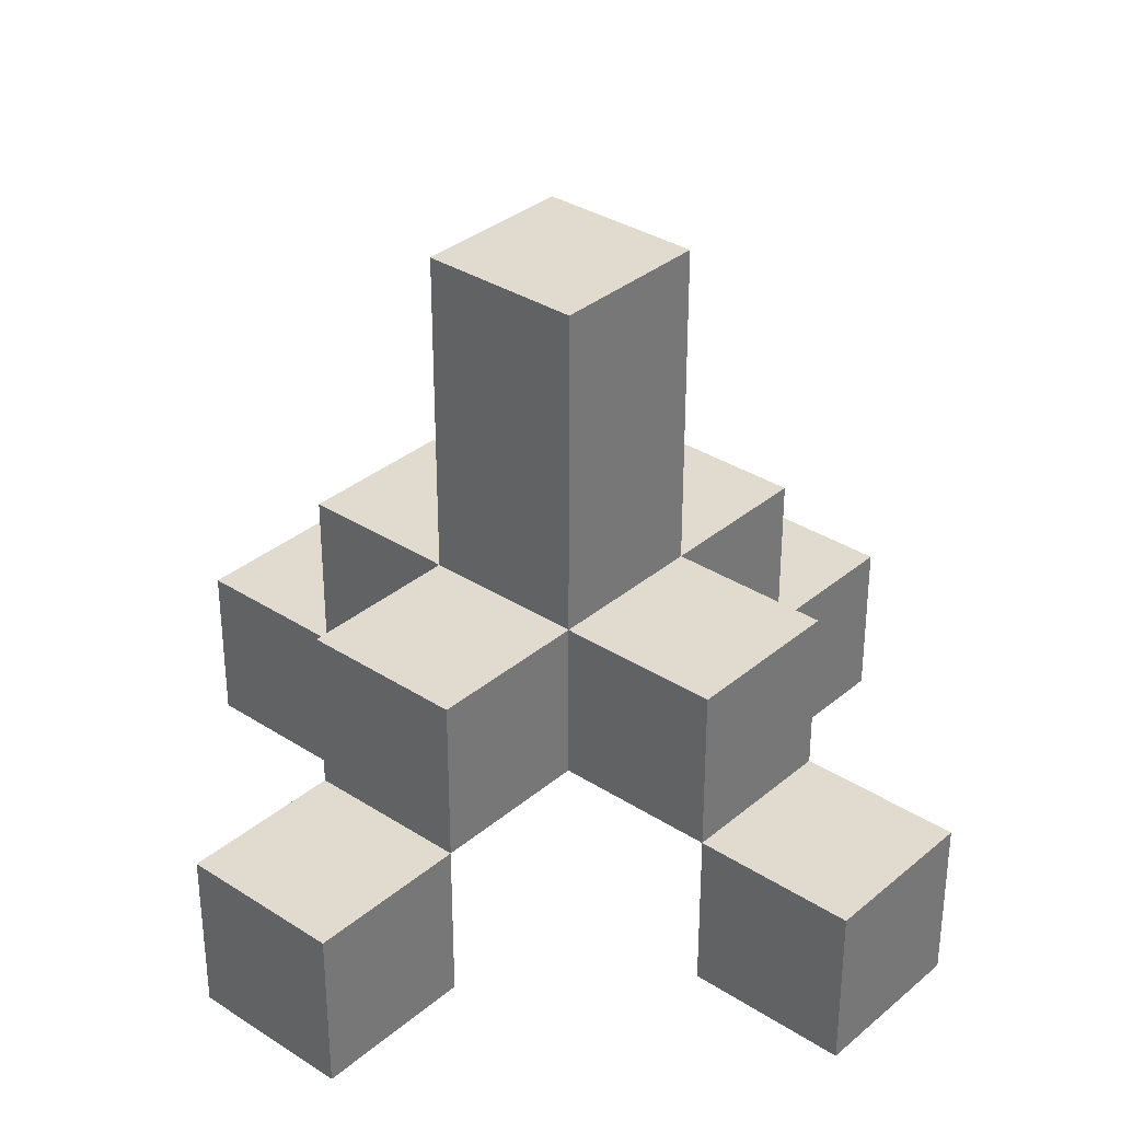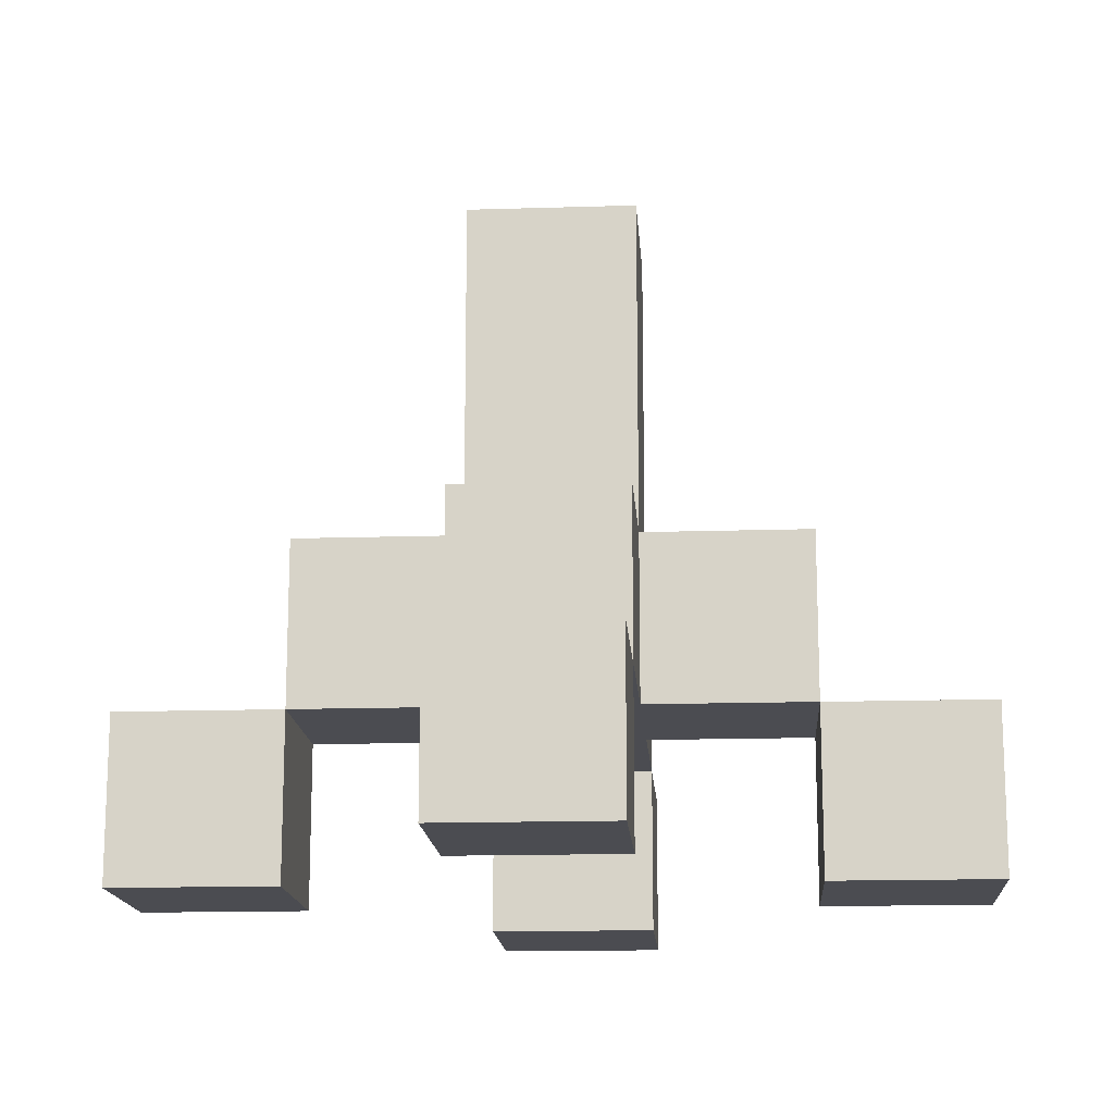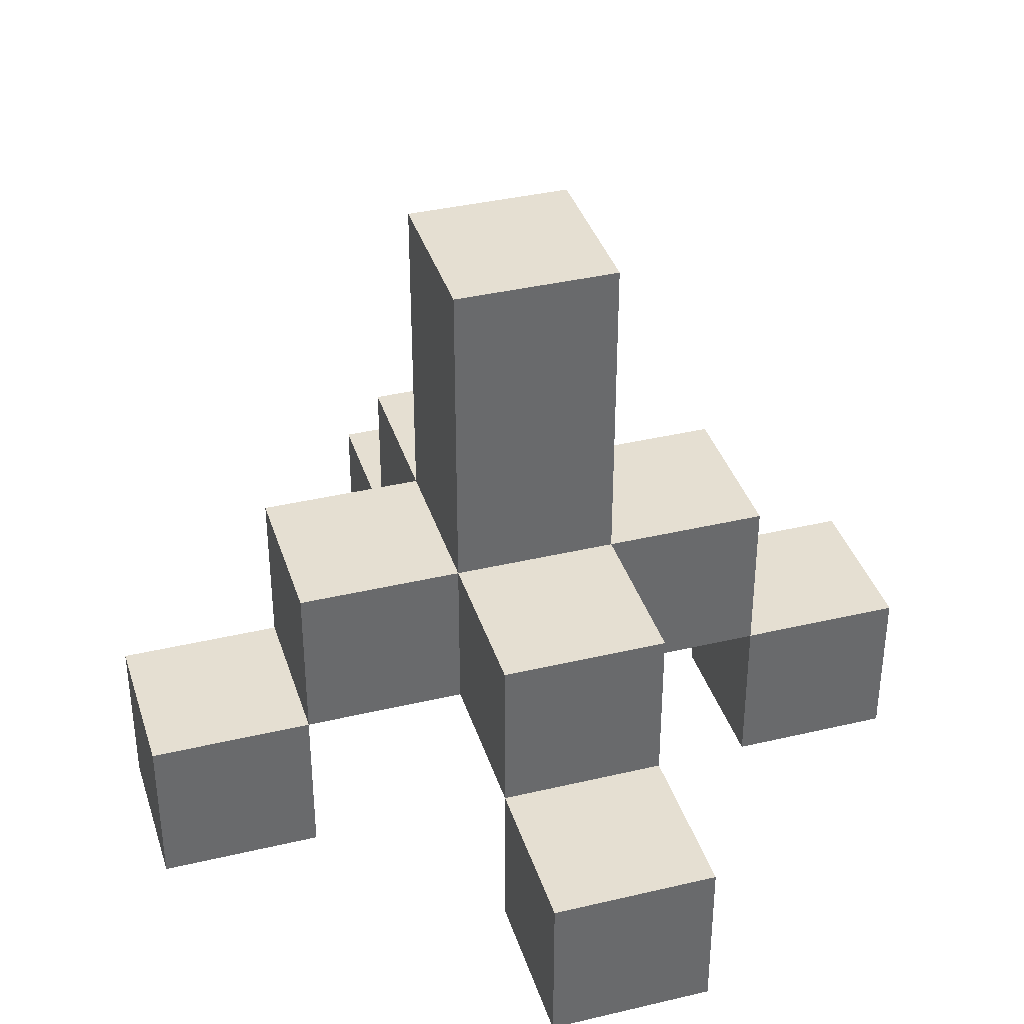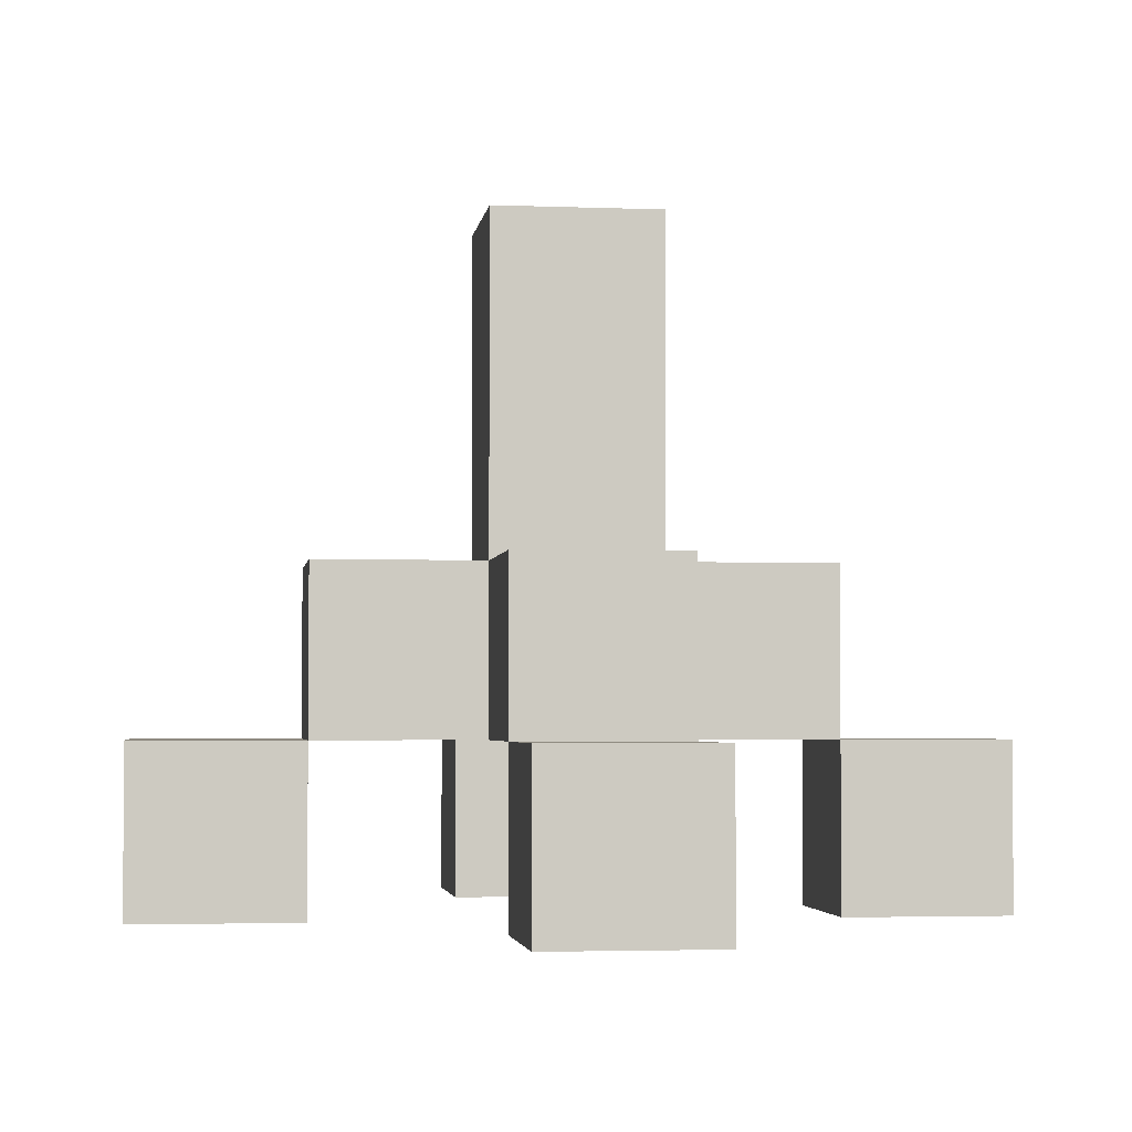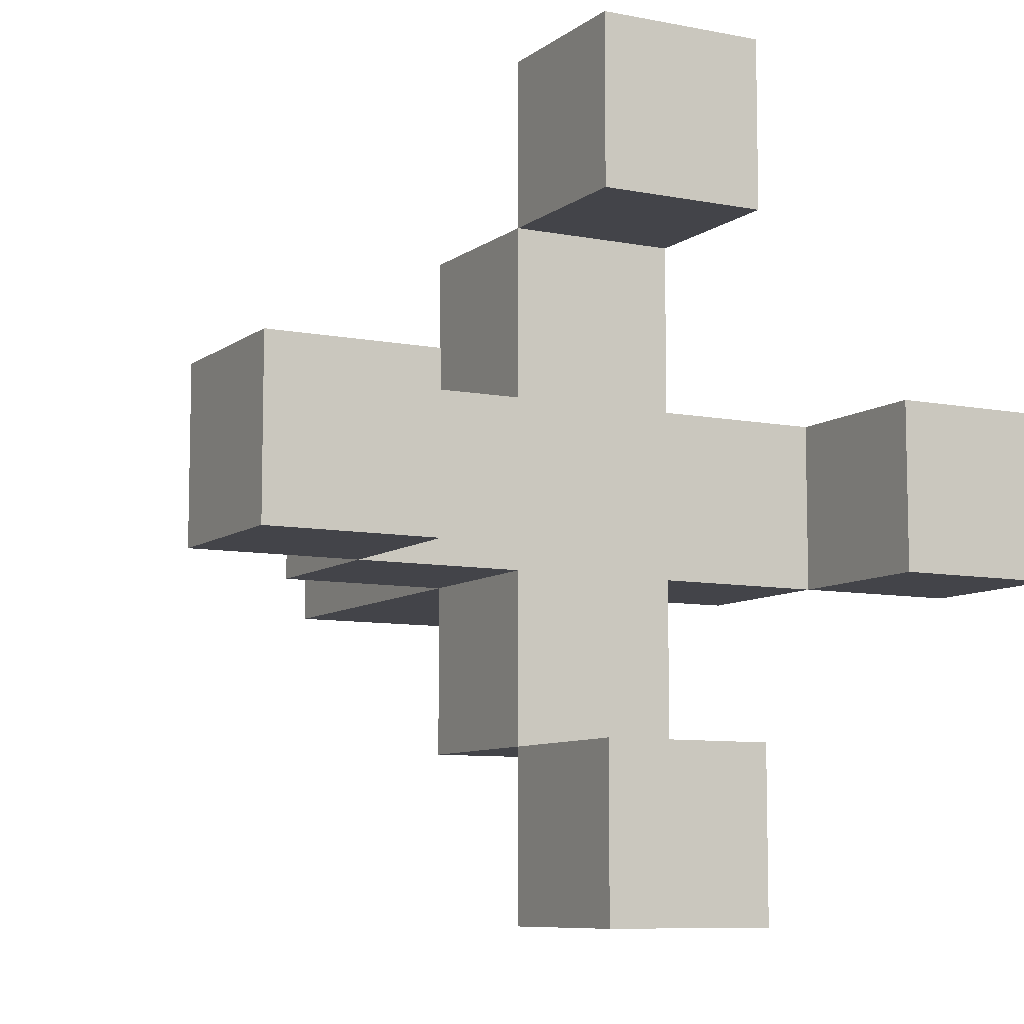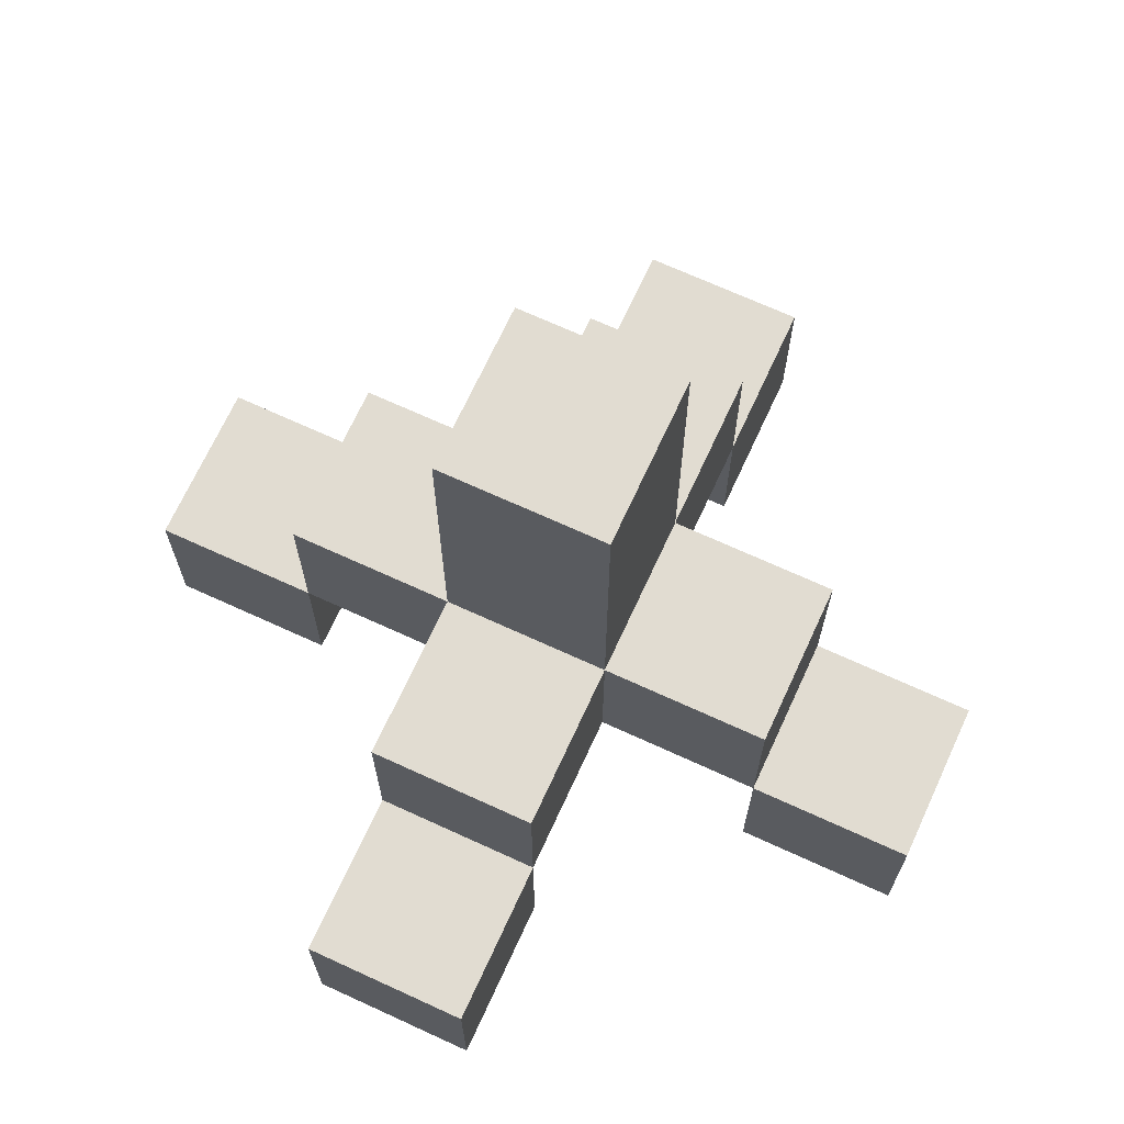
<metadata>
{"format":"obj","ext":"obj","renderer":"f3d","projection":"perspective","resolution":1024,"background":"white","views":[{"elev":33.6,"azim":-48.7,"up":"+Y"},{"elev":-15.4,"azim":-176.2,"up":"+Y"},{"elev":37.4,"azim":163.1,"up":"+Y"},{"elev":-3.2,"azim":172.4,"up":"+Y"},{"elev":-8.4,"azim":-28.4,"up":"+Z"},{"elev":69.3,"azim":24.7,"up":"+Y"}]}
</metadata>
<code>
o
v -0.3 0 -2.235e-08
v -0.3 0 -0.1
v -0.3 0.1 -2.235e-08
v -0.3 0.1 -0.1
v -0.2 0.1 -2.235e-08
v -0.2 0.1 -0.1
v -0.2 0.2 -2.235e-08
v -0.2 0.2 -0.1
v -0.1 0 0.2
v -0.1 0 0.1
v -0.1 0 -0.2
v -0.1 0 -0.3
v -0.1 0.1 0.2
v -0.1 0.1 0.1
v -0.1 0.1 -2.235e-08
v -0.1 0.1 -0.1
v -0.1 0.1 -0.2
v -0.1 0.1 -0.3
v -0.1 0.2 0.1
v -0.1 0.2 -2.235e-08
v -0.1 0.2 -0.1
v -0.1 0.2 -0.2
v -0.1 0.4 -2.235e-08
v -0.1 0.4 -0.1
v 0.1 0 -2.235e-08
v 0.1 0 -0.1
v 0.1 0.1 -2.235e-08
v 0.1 0.1 -0.1
v -0.2 0 -2.235e-08
v -0.2 0 -0.1
v -0.2 0.1 -2.235e-08
v -0.2 0.1 -0.1
v -2.98e-08 0 0.2
v -2.98e-08 0 0.1
v -2.98e-08 0 -0.2
v -2.98e-08 0 -0.3
v -2.98e-08 0.1 0.2
v -2.98e-08 0.1 0.1
v -2.98e-08 0.1 -2.235e-08
v -2.98e-08 0.1 -0.1
v -2.98e-08 0.1 -0.2
v -2.98e-08 0.1 -0.3
v -2.98e-08 0.2 0.1
v -2.98e-08 0.2 -2.235e-08
v -2.98e-08 0.2 -0.1
v -2.98e-08 0.2 -0.2
v -2.98e-08 0.4 -2.235e-08
v -2.98e-08 0.4 -0.1
v 0.1 0.1 -2.235e-08
v 0.1 0.1 -0.1
v 0.1 0.2 -2.235e-08
v 0.1 0.2 -0.1
v 0.2 0 -2.235e-08
v 0.2 0 -0.1
v 0.2 0.1 -2.235e-08
v 0.2 0.1 -0.1
v -0.1 0 0.2
v -0.1 0.1 0.2
v -2.98e-08 0 0.2
v -2.98e-08 0.1 0.2
v -0.1 0.1 0.1
v -0.1 0.2 0.1
v -2.98e-08 0.1 0.1
v -2.98e-08 0.2 0.1
v -0.3 0 -2.235e-08
v -0.3 0.1 -2.235e-08
v -0.2 0 -2.235e-08
v -0.2 0.1 -2.235e-08
v -0.2 0.2 -2.235e-08
v -0.1 0.1 -2.235e-08
v -0.1 0.2 -2.235e-08
v -0.1 0.4 -2.235e-08
v -2.98e-08 0.1 -2.235e-08
v -2.98e-08 0.2 -2.235e-08
v -2.98e-08 0.4 -2.235e-08
v 0.1 0 -2.235e-08
v 0.1 0.1 -2.235e-08
v 0.1 0.2 -2.235e-08
v 0.2 0 -2.235e-08
v 0.2 0.1 -2.235e-08
v -0.1 0 -0.2
v -0.1 0.1 -0.2
v -2.98e-08 0 -0.2
v -2.98e-08 0.1 -0.2
v -0.1 0 0.1
v -0.1 0.1 0.1
v -2.98e-08 0 0.1
v -2.98e-08 0.1 0.1
v -0.3 0 -0.1
v -0.3 0.1 -0.1
v -0.2 0 -0.1
v -0.2 0.1 -0.1
v -0.2 0.2 -0.1
v -0.1 0.1 -0.1
v -0.1 0.2 -0.1
v -0.1 0.4 -0.1
v -2.98e-08 0.1 -0.1
v -2.98e-08 0.2 -0.1
v -2.98e-08 0.4 -0.1
v 0.1 0 -0.1
v 0.1 0.1 -0.1
v 0.1 0.2 -0.1
v 0.2 0 -0.1
v 0.2 0.1 -0.1
v -0.1 0.1 -0.2
v -0.1 0.2 -0.2
v -2.98e-08 0.1 -0.2
v -2.98e-08 0.2 -0.2
v -0.1 0 -0.3
v -0.1 0.1 -0.3
v -2.98e-08 0 -0.3
v -2.98e-08 0.1 -0.3
v -0.1 0 0.2
v -2.98e-08 0 0.2
v -0.1 0 0.1
v -2.98e-08 0 0.1
v -0.3 0 -2.235e-08
v -0.2 0 -2.235e-08
v 0.1 0 -2.235e-08
v 0.2 0 -2.235e-08
v -0.3 0 -0.1
v -0.2 0 -0.1
v 0.1 0 -0.1
v 0.2 0 -0.1
v -0.1 0 -0.2
v -2.98e-08 0 -0.2
v -0.1 0 -0.3
v -2.98e-08 0 -0.3
v -0.1 0.1 0.1
v -2.98e-08 0.1 0.1
v -0.2 0.1 -2.235e-08
v -0.1 0.1 -2.235e-08
v -2.98e-08 0.1 -2.235e-08
v 0.1 0.1 -2.235e-08
v -0.2 0.1 -0.1
v -0.1 0.1 -0.1
v -2.98e-08 0.1 -0.1
v 0.1 0.1 -0.1
v -0.1 0.1 -0.2
v -2.98e-08 0.1 -0.2
v -0.1 0.1 0.2
v -2.98e-08 0.1 0.2
v -0.1 0.1 0.1
v -2.98e-08 0.1 0.1
v -0.3 0.1 -2.235e-08
v -0.2 0.1 -2.235e-08
v 0.1 0.1 -2.235e-08
v 0.2 0.1 -2.235e-08
v -0.3 0.1 -0.1
v -0.2 0.1 -0.1
v 0.1 0.1 -0.1
v 0.2 0.1 -0.1
v -0.1 0.1 -0.2
v -2.98e-08 0.1 -0.2
v -0.1 0.1 -0.3
v -2.98e-08 0.1 -0.3
v -0.1 0.2 0.1
v -2.98e-08 0.2 0.1
v -0.2 0.2 -2.235e-08
v -0.1 0.2 -2.235e-08
v -2.98e-08 0.2 -2.235e-08
v 0.1 0.2 -2.235e-08
v -0.2 0.2 -0.1
v -0.1 0.2 -0.1
v -2.98e-08 0.2 -0.1
v 0.1 0.2 -0.1
v -0.1 0.2 -0.2
v -2.98e-08 0.2 -0.2
v -0.1 0.4 -2.235e-08
v -2.98e-08 0.4 -2.235e-08
v -0.1 0.4 -0.1
v -2.98e-08 0.4 -0.1
f 3 2 1
f 4 2 3
f 7 6 5
f 8 6 7
f 13 10 9
f 14 10 13
f 17 12 11
f 18 12 17
f 19 15 14
f 20 15 19
f 21 17 16
f 22 17 21
f 23 21 20
f 24 21 23
f 27 26 25
f 28 26 27
f 29 30 31
f 31 30 32
f 33 34 37
f 37 34 38
f 35 36 41
f 41 36 42
f 38 39 43
f 43 39 44
f 40 41 45
f 45 41 46
f 44 45 47
f 47 45 48
f 49 50 51
f 51 50 52
f 53 54 55
f 55 54 56
f 59 58 57
f 60 58 59
f 63 62 61
f 64 62 63
f 67 66 65
f 68 66 67
f 70 69 68
f 71 69 70
f 74 72 71
f 75 72 74
f 77 74 73
f 78 74 77
f 79 77 76
f 80 77 79
f 83 82 81
f 84 82 83
f 85 86 87
f 87 86 88
f 89 90 91
f 91 90 92
f 92 93 94
f 94 93 95
f 95 96 98
f 98 96 99
f 97 98 101
f 101 98 102
f 100 101 103
f 103 101 104
f 105 106 107
f 107 106 108
f 109 110 111
f 111 110 112
f 115 114 113
f 116 114 115
f 121 118 117
f 122 118 121
f 123 120 119
f 124 120 123
f 127 126 125
f 128 126 127
f 132 130 129
f 133 130 132
f 135 132 131
f 135 134 133
f 135 133 132
f 136 134 135
f 137 134 136
f 138 134 137
f 139 137 136
f 140 137 139
f 141 142 143
f 143 142 144
f 145 146 149
f 149 146 150
f 147 148 151
f 151 148 152
f 153 154 155
f 155 154 156
f 157 158 160
f 160 158 161
f 159 160 163
f 163 160 164
f 161 162 165
f 165 162 166
f 164 165 167
f 167 165 168
f 169 170 171
f 171 170 172

</code>
